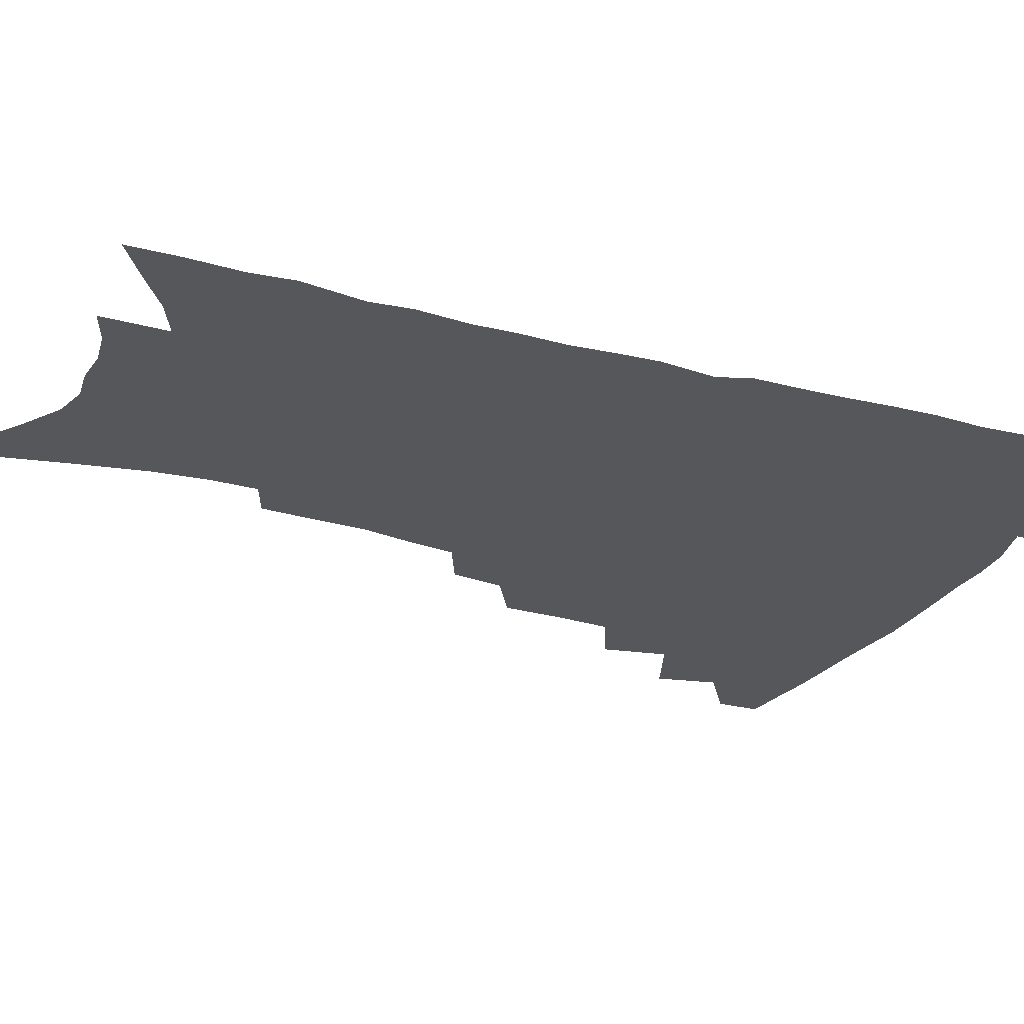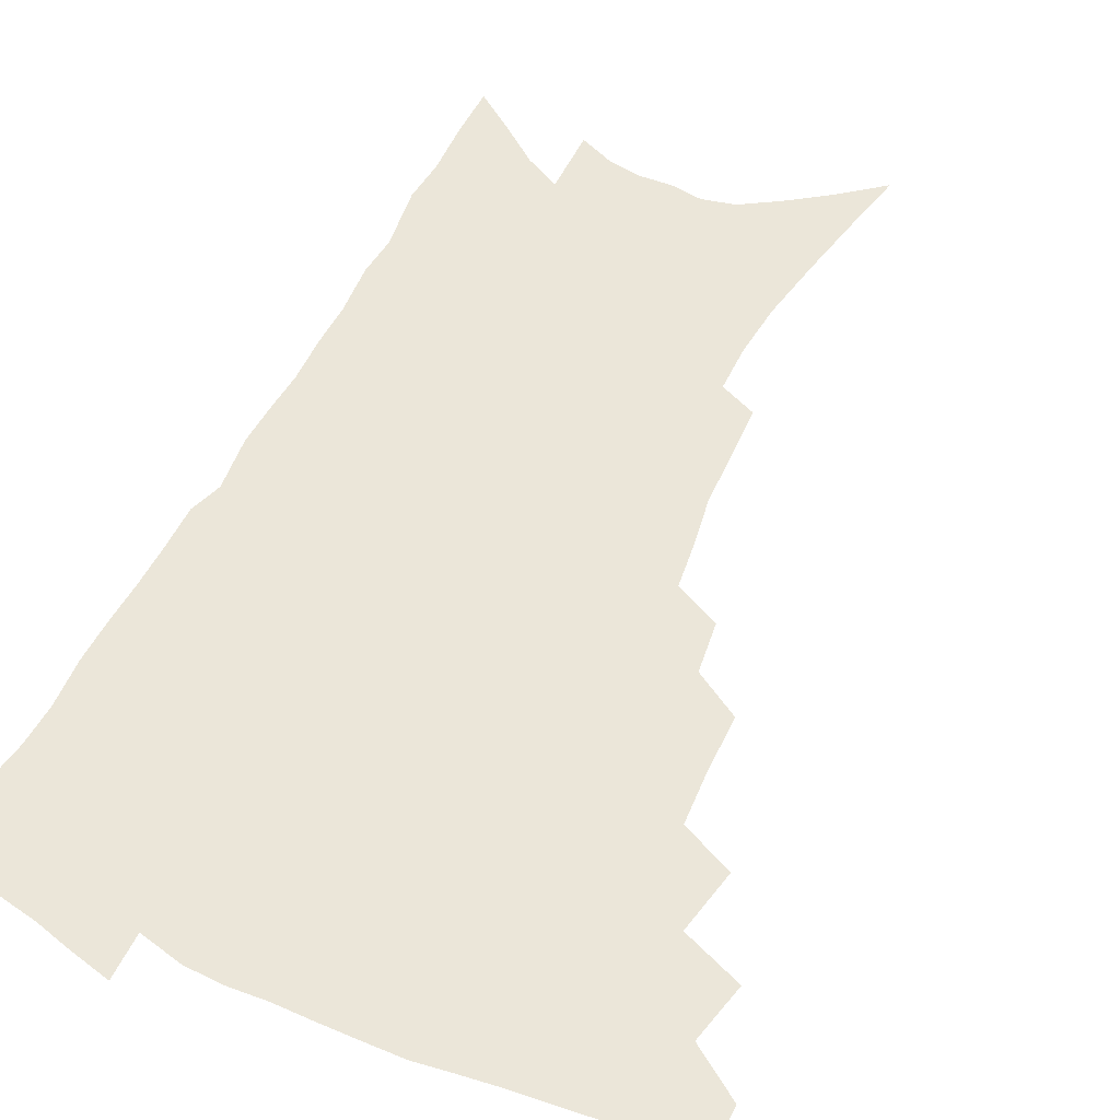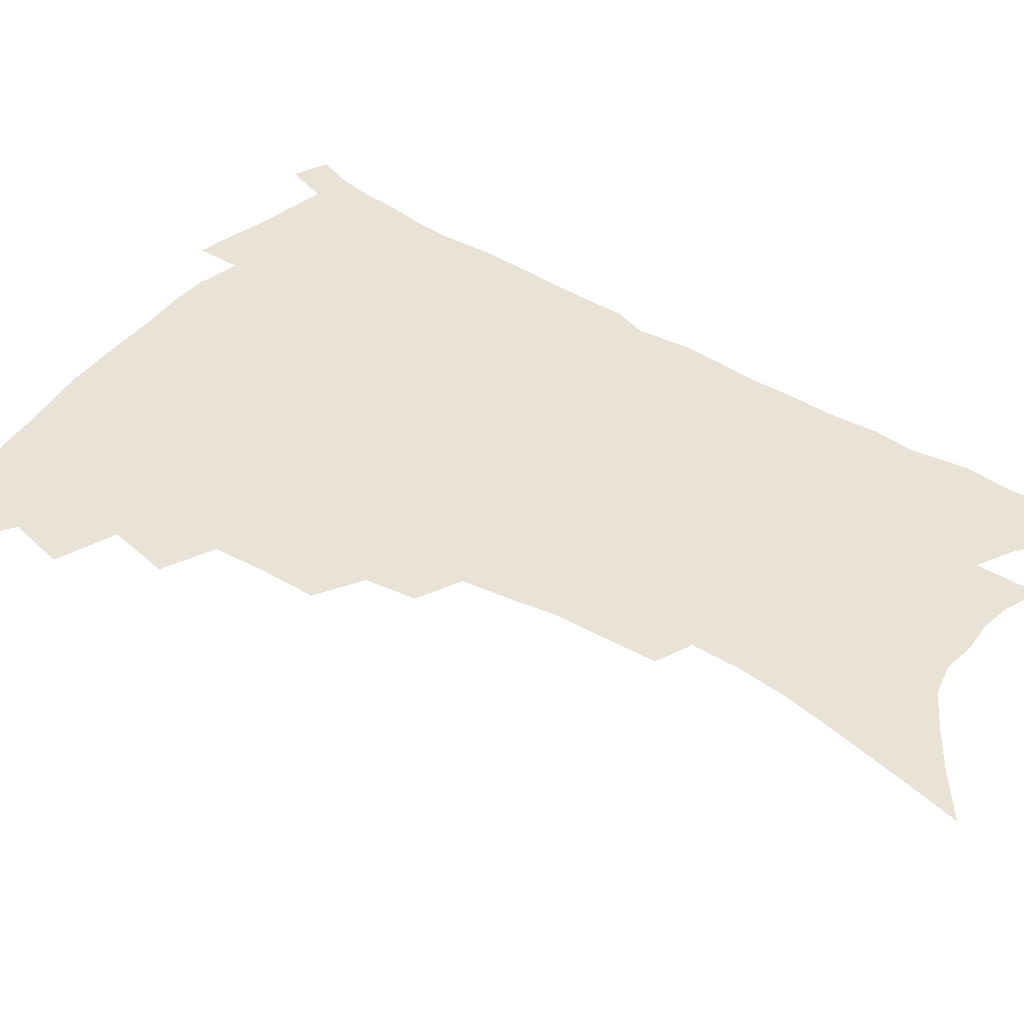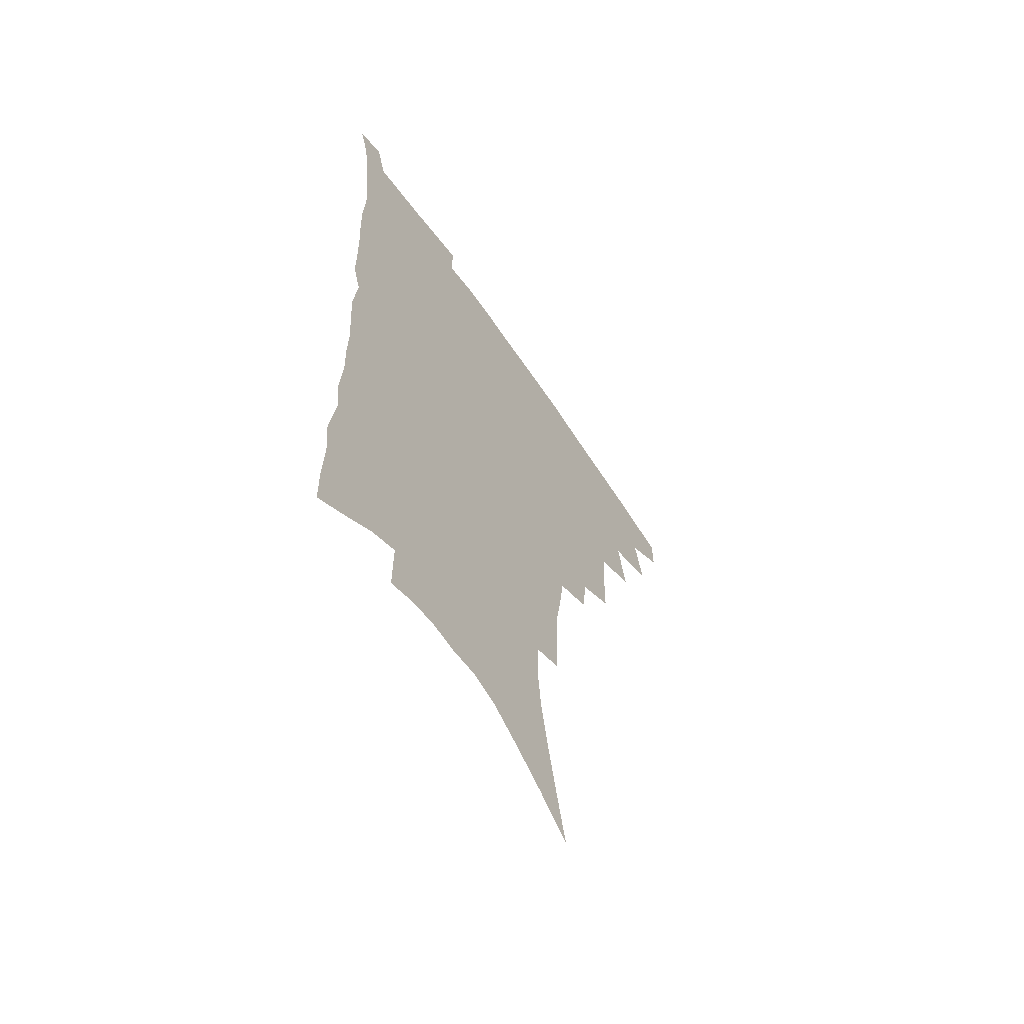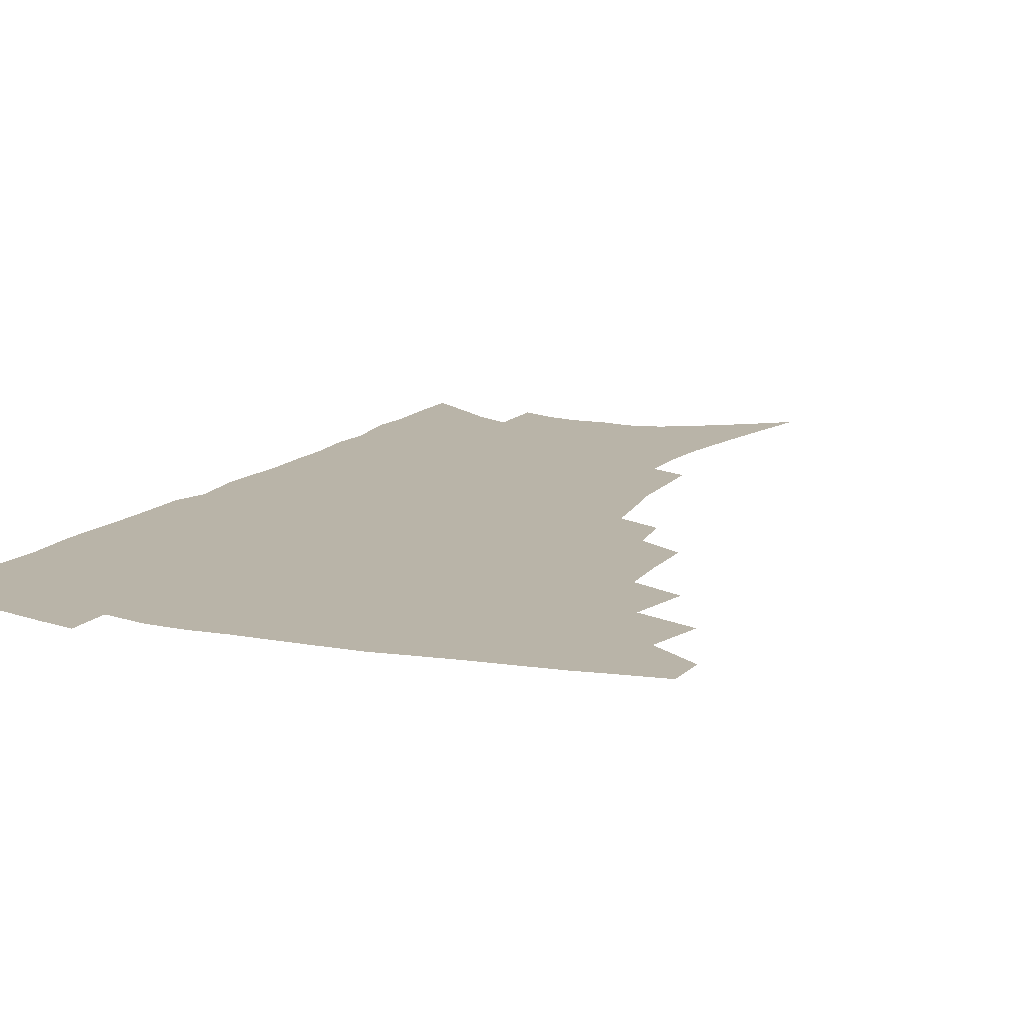
<metadata>
{"format":"obj","ext":"obj","renderer":"f3d","projection":"perspective","resolution":1024,"background":"white","views":[{"elev":-26.9,"azim":67.3,"up":"+Z"},{"elev":55.2,"azim":-153.8,"up":"+Z"},{"elev":41.7,"azim":-53.4,"up":"+Z"},{"elev":-62.4,"azim":124.3,"up":"+Y"},{"elev":13.2,"azim":-154.4,"up":"+Z"}]}
</metadata>
<code>
v 469.6 470.1 0
v 469.9 485.7 0
v 483.3 436.3 0
v 488 457.8 0
v 487.4 473 0
v 484.7 488.1 0
v 501 404.6 0
v 505.4 427.9 0
v 504 444.1 0
v 504.6 460.9 0
v 502 475.5 0
v 499.3 490.7 0
v 521.6 355.4 0
v 521.2 377 0
v 520 395.9 0
v 523 418 0
v 520.9 432.2 0
v 520.4 448.3 0
v 518.9 462.9 0
v 516.8 477.4 0
v 514.3 492.5 0
v 540.8 326.9 0
v 538.3 345.5 0
v 538 367.5 0
v 537.9 387.9 0
v 538.2 406.7 0
v 536.9 420.8 0
v 536.4 436.2 0
v 535.1 450.7 0
v 533.5 464.9 0
v 531.3 479.4 0
v 529.2 494.2 0
v 564.1 246.6 0
v 563.2 265 0
v 562.5 285.1 0
v 559.7 301 0
v 557.2 319.3 0
v 555.5 339.6 0
v 553.8 357.4 0
v 552 373.6 0
v 550.8 389.3 0
v 551.3 407.7 0
v 551.7 424.5 0
v 551.1 439.1 0
v 549.6 452.8 0
v 547.7 466.9 0
v 545.7 481.3 0
v 543.6 496.3 0
v 562 134.6 0
v 567.2 158.5 0
v 571.8 181.7 0
v 575.9 204.7 0
v 577.6 224.2 0
v 577.4 241.1 0
v 577.1 261.4 0
v 575.8 278.5 0
v 573.9 295 0
v 572 312.3 0
v 570 329.1 0
v 568.8 347.6 0
v 567.3 363.8 0
v 567.1 381.5 0
v 566.5 397.4 0
v 566.1 412.8 0
v 565.7 427.4 0
v 564.8 440.9 0
v 564.3 454.5 0
v 562.4 468.2 0
v 560.1 482.9 0
v 557.8 498.5 0
v 577.8 147.3 0
v 582.7 171.5 0
v 587.2 196.3 0
v 588.8 215.3 0
v 589.8 235 0
v 588.7 250.6 0
v 588.5 270.2 0
v 587.5 288.5 0
v 585.9 304.7 0
v 584.3 321 0
v 582.7 336.7 0
v 581.4 352.9 0
v 580.6 369.5 0
v 579.9 385 0
v 579.8 401.2 0
v 579.5 415.7 0
v 578.8 429 0
v 578.5 442.5 0
v 578 455.7 0
v 576.5 469.2 0
v 574.6 483.8 0
v 572.5 499.2 0
v 592.2 157.5 0
v 595.9 180 0
v 599.7 204.7 0
v 600.8 224.3 0
v 600.7 241.8 0
v 600.1 259 0
v 599.2 275.3 0
v 598.2 292.6 0
v 597.1 310.3 0
v 595.6 324.9 0
v 594.7 341.7 0
v 593.5 356.5 0
v 593 372.8 0
v 592.4 387.5 0
v 592.3 402.9 0
v 592.1 417.3 0
v 592 431 0
v 591.5 443.6 0
v 591 456.7 0
v 590.3 469.9 0
v 589.1 483.9 0
v 587 499.7 0
v 606 166.3 0
v 609.4 190.1 0
v 611.1 210.7 0
v 611.3 227.8 0
v 611.1 244.5 0
v 610.4 260.8 0
v 610.1 281 0
v 609 296.6 0
v 607.9 312 0
v 607.1 329.6 0
v 606.1 343.4 0
v 605.2 358 0
v 604.8 374.1 0
v 604.7 389.7 0
v 604.6 404.3 0
v 604.8 418.6 0
v 604.5 431 0
v 604.4 444.1 0
v 604.4 457.3 0
v 603.9 470.3 0
v 603.3 483.8 0
v 601.3 500 0
v 618.1 169.4 0
v 620.7 192.9 0
v 621.7 212.8 0
v 622 232 0
v 621.5 246.7 0
v 621.2 266.1 0
v 620.6 282.2 0
v 619.7 298.6 0
v 618.9 315.2 0
v 618.2 330.4 0
v 617.6 345.8 0
v 617.1 361 0
v 616.9 376.9 0
v 616.6 390.6 0
v 616.5 403.5 0
v 617 419.6 0
v 617.2 431.8 0
v 617.6 445 0
v 617.4 457.7 0
v 617 471 0
v 616.9 484.3 0
v 615.3 501.2 0
v 629.9 168 0
v 631.7 193.5 0
v 632.4 215 0
v 632.5 233.2 0
v 632.2 249.9 0
v 631.9 264.8 0
v 631.2 281.6 0
v 630.5 297.9 0
v 629.8 315.2 0
v 629.2 332.1 0
v 628.9 346.3 0
v 628.5 361.9 0
v 628.5 376.5 0
v 628.4 391.3 0
v 628.6 405 0
v 628.9 418.9 0
v 629.5 431.2 0
v 630.2 445.6 0
v 630.5 457.8 0
v 630.9 470.6 0
v 630.7 484.6 0
v 629.4 500.9 0
v 642 169 0
v 642.9 193.7 0
v 643.3 211.3 0
v 643 232.1 0
v 642.9 248.9 0
v 642.5 264.5 0
v 641.8 281.9 0
v 641.2 298.3 0
v 640.9 313.7 0
v 640.3 331.1 0
v 640.2 345.3 0
v 639.9 361.4 0
v 640.1 375.3 0
v 640.1 390.6 0
v 640.4 404.3 0
v 640.7 418.4 0
v 641.8 430.2 0
v 642.4 444.4 0
v 643.3 457.3 0
v 644.1 470.1 0
v 645 483.3 0
v 645.7 497.4 0
v 645.5 514.4 0
v 654.2 167.1 0
v 654.3 190.8 0
v 654.2 210.5 0
v 655 225.2 0
v 653.6 247.4 0
v 653 264.8 0
v 652.4 281.5 0
v 651.9 298.4 0
v 651.9 312.1 0
v 651.4 329.4 0
v 651.7 343.5 0
v 652.2 357.3 0
v 651.9 373.5 0
v 651.9 388.7 0
v 652.4 402.4 0
v 652.9 416.2 0
v 654 429.3 0
v 654.7 443.9 0
v 655.9 456.3 0
v 657.1 469 0
v 658.5 482 0
v 659.5 495.6 0
v 659.9 511.2 0
v 666.5 162.2 0
v 666.3 185.5 0
v 665.9 205.6 0
v 665.7 223.9 0
v 664.8 243.9 0
v 664 262.6 0
v 663 280.5 0
v 662.8 296.1 0
v 662.9 310.9 0
v 662.5 326.9 0
v 663.7 339.9 0
v 663.7 355.3 0
v 663.9 370.3 0
v 663.8 386 0
v 664.4 400.2 0
v 664.5 415.4 0
v 666.4 427.4 0
v 667.2 441.7 0
v 668.5 454.7 0
v 670 467.5 0
v 671.6 480.6 0
v 673.2 493.3 0
v 674.5 507.6 0
v 679 179.3 0
v 678.1 200 0
v 676.9 220.8 0
v 677.1 237.3 0
v 676.7 254.9 0
v 676 272.3 0
v 675.2 289.8 0
v 674.7 306.1 0
v 675.4 320.4 0
v 676.3 334.3 0
v 675.9 350.8 0
v 676.1 366.2 0
v 676.9 380.8 0
v 677.4 395.5 0
v 678.8 409.4 0
v 679.1 424.4 0
v 680.4 438.1 0
v 681.1 453 0
v 682.7 466 0
v 684.3 478.9 0
v 686.3 491.8 0
v 688.2 505.2 0
v 693.3 168.8 0
v 691.7 190.8 0
v 691.6 208.9 0
v 689.9 229.5 0
v 689.8 246.5 0
v 689.2 264 0
v 689.1 280.3 0
v 688.1 297.7 0
v 688.9 312.4 0
v 689.5 327.3 0
v 688.9 344.3 0
v 689 360.2 0
v 690.6 374 0
v 692 388.2 0
v 692.4 403.8 0
v 691.7 420.7 0
v 693.7 434.1 0
v 694.9 448.6 0
v 695.7 463.2 0
v 697.4 476.6 0
v 699.4 489.7 0
v 701.7 502.8 0
v 706.9 519.1 0
v 707.5 158.9 0
v 707.8 176.9 0
v 707 196.2 0
v 708.4 211.8 0
v 705.2 234.2 0
v 706.6 248.7 0
v 705.2 267.3 0
v 705.6 282.8 0
v 705.1 299.6 0
v 706.3 314.2 0
v 707 329.7 0
v 704.9 349.2 0
v 708.9 361.1 0
v 708.8 377.5 0
v 709.1 393.5 0
v 710 409.3 0
v 710.3 425.2 0
v 709.2 443.4 0
v 710 458.7 0
v 712.1 472.4 0
v 713.1 487 0
v 715.4 500.3 0
v 719.9 513.6 0
f 4 5 1
f 1 5 2
f 5 6 2
f 8 9 3
f 3 9 4
f 9 10 4
f 4 10 5
f 10 11 5
f 5 11 6
f 11 12 6
f 15 16 7
f 7 16 8
f 16 17 8
f 8 17 9
f 17 18 9
f 9 18 10
f 18 19 10
f 10 19 11
f 19 20 11
f 11 20 12
f 20 21 12
f 23 24 13
f 13 24 14
f 24 25 14
f 14 25 15
f 25 26 15
f 15 26 16
f 26 27 16
f 16 27 17
f 27 28 17
f 17 28 18
f 28 29 18
f 18 29 19
f 29 30 19
f 19 30 20
f 30 31 20
f 20 31 21
f 31 32 21
f 37 38 22
f 22 38 23
f 38 39 23
f 23 39 24
f 39 40 24
f 24 40 25
f 40 41 25
f 25 41 26
f 41 42 26
f 26 42 27
f 42 43 27
f 27 43 28
f 43 44 28
f 28 44 29
f 44 45 29
f 29 45 30
f 45 46 30
f 30 46 31
f 46 47 31
f 31 47 32
f 47 48 32
f 54 55 33
f 33 55 34
f 55 56 34
f 34 56 35
f 56 57 35
f 35 57 36
f 57 58 36
f 36 58 37
f 58 59 37
f 37 59 38
f 59 60 38
f 38 60 39
f 60 61 39
f 39 61 40
f 61 62 40
f 40 62 41
f 62 63 41
f 41 63 42
f 63 64 42
f 42 64 43
f 64 65 43
f 43 65 44
f 65 66 44
f 44 66 45
f 66 67 45
f 45 67 46
f 67 68 46
f 46 68 47
f 68 69 47
f 47 69 48
f 69 70 48
f 49 71 50
f 71 72 50
f 50 72 51
f 72 73 51
f 51 73 52
f 73 74 52
f 52 74 53
f 74 75 53
f 53 75 54
f 75 76 54
f 54 76 55
f 76 77 55
f 55 77 56
f 77 78 56
f 56 78 57
f 78 79 57
f 57 79 58
f 79 80 58
f 58 80 59
f 80 81 59
f 59 81 60
f 81 82 60
f 60 82 61
f 82 83 61
f 61 83 62
f 83 84 62
f 62 84 63
f 84 85 63
f 63 85 64
f 85 86 64
f 64 86 65
f 86 87 65
f 65 87 66
f 87 88 66
f 66 88 67
f 88 89 67
f 67 89 68
f 89 90 68
f 68 90 69
f 90 91 69
f 69 91 70
f 91 92 70
f 71 93 72
f 93 94 72
f 72 94 73
f 94 95 73
f 73 95 74
f 95 96 74
f 74 96 75
f 96 97 75
f 75 97 76
f 97 98 76
f 76 98 77
f 98 99 77
f 77 99 78
f 99 100 78
f 78 100 79
f 100 101 79
f 79 101 80
f 101 102 80
f 80 102 81
f 102 103 81
f 81 103 82
f 103 104 82
f 82 104 83
f 104 105 83
f 83 105 84
f 105 106 84
f 84 106 85
f 106 107 85
f 85 107 86
f 107 108 86
f 86 108 87
f 108 109 87
f 87 109 88
f 109 110 88
f 88 110 89
f 110 111 89
f 89 111 90
f 111 112 90
f 90 112 91
f 112 113 91
f 91 113 92
f 113 114 92
f 93 115 94
f 115 116 94
f 94 116 95
f 116 117 95
f 95 117 96
f 117 118 96
f 96 118 97
f 118 119 97
f 97 119 98
f 119 120 98
f 98 120 99
f 120 121 99
f 99 121 100
f 121 122 100
f 100 122 101
f 122 123 101
f 101 123 102
f 123 124 102
f 102 124 103
f 124 125 103
f 103 125 104
f 125 126 104
f 104 126 105
f 126 127 105
f 105 127 106
f 127 128 106
f 106 128 107
f 128 129 107
f 107 129 108
f 129 130 108
f 108 130 109
f 130 131 109
f 109 131 110
f 131 132 110
f 110 132 111
f 132 133 111
f 111 133 112
f 133 134 112
f 112 134 113
f 134 135 113
f 113 135 114
f 135 136 114
f 115 137 116
f 137 138 116
f 116 138 117
f 138 139 117
f 117 139 118
f 139 140 118
f 118 140 119
f 140 141 119
f 119 141 120
f 141 142 120
f 120 142 121
f 142 143 121
f 121 143 122
f 143 144 122
f 122 144 123
f 144 145 123
f 123 145 124
f 145 146 124
f 124 146 125
f 146 147 125
f 125 147 126
f 147 148 126
f 126 148 127
f 148 149 127
f 127 149 128
f 149 150 128
f 128 150 129
f 150 151 129
f 129 151 130
f 151 152 130
f 130 152 131
f 152 153 131
f 131 153 132
f 153 154 132
f 132 154 133
f 154 155 133
f 133 155 134
f 155 156 134
f 134 156 135
f 156 157 135
f 135 157 136
f 157 158 136
f 137 159 138
f 159 160 138
f 138 160 139
f 160 161 139
f 139 161 140
f 161 162 140
f 140 162 141
f 162 163 141
f 141 163 142
f 163 164 142
f 142 164 143
f 164 165 143
f 143 165 144
f 165 166 144
f 144 166 145
f 166 167 145
f 145 167 146
f 167 168 146
f 146 168 147
f 168 169 147
f 147 169 148
f 169 170 148
f 148 170 149
f 170 171 149
f 149 171 150
f 171 172 150
f 150 172 151
f 172 173 151
f 151 173 152
f 173 174 152
f 152 174 153
f 174 175 153
f 153 175 154
f 175 176 154
f 154 176 155
f 176 177 155
f 155 177 156
f 177 178 156
f 156 178 157
f 178 179 157
f 157 179 158
f 179 180 158
f 159 181 160
f 181 182 160
f 160 182 161
f 182 183 161
f 161 183 162
f 183 184 162
f 162 184 163
f 184 185 163
f 163 185 164
f 185 186 164
f 164 186 165
f 186 187 165
f 165 187 166
f 187 188 166
f 166 188 167
f 188 189 167
f 167 189 168
f 189 190 168
f 168 190 169
f 190 191 169
f 169 191 170
f 191 192 170
f 170 192 171
f 192 193 171
f 171 193 172
f 193 194 172
f 172 194 173
f 194 195 173
f 173 195 174
f 195 196 174
f 174 196 175
f 196 197 175
f 175 197 176
f 197 198 176
f 176 198 177
f 198 199 177
f 177 199 178
f 199 200 178
f 178 200 179
f 200 201 179
f 179 201 180
f 201 202 180
f 181 204 182
f 204 205 182
f 182 205 183
f 205 206 183
f 183 206 184
f 206 207 184
f 184 207 185
f 207 208 185
f 185 208 186
f 208 209 186
f 186 209 187
f 209 210 187
f 187 210 188
f 210 211 188
f 188 211 189
f 211 212 189
f 189 212 190
f 212 213 190
f 190 213 191
f 213 214 191
f 191 214 192
f 214 215 192
f 192 215 193
f 215 216 193
f 193 216 194
f 216 217 194
f 194 217 195
f 217 218 195
f 195 218 196
f 218 219 196
f 196 219 197
f 219 220 197
f 197 220 198
f 220 221 198
f 198 221 199
f 221 222 199
f 199 222 200
f 222 223 200
f 200 223 201
f 223 224 201
f 201 224 202
f 224 225 202
f 202 225 203
f 225 226 203
f 204 227 205
f 227 228 205
f 205 228 206
f 228 229 206
f 206 229 207
f 229 230 207
f 207 230 208
f 230 231 208
f 208 231 209
f 231 232 209
f 209 232 210
f 232 233 210
f 210 233 211
f 233 234 211
f 211 234 212
f 234 235 212
f 212 235 213
f 235 236 213
f 213 236 214
f 236 237 214
f 214 237 215
f 237 238 215
f 215 238 216
f 238 239 216
f 216 239 217
f 239 240 217
f 217 240 218
f 240 241 218
f 218 241 219
f 241 242 219
f 219 242 220
f 242 243 220
f 220 243 221
f 243 244 221
f 221 244 222
f 244 245 222
f 222 245 223
f 245 246 223
f 223 246 224
f 246 247 224
f 224 247 225
f 247 248 225
f 225 248 226
f 248 249 226
f 228 250 229
f 250 251 229
f 229 251 230
f 251 252 230
f 230 252 231
f 252 253 231
f 231 253 232
f 253 254 232
f 232 254 233
f 254 255 233
f 233 255 234
f 255 256 234
f 234 256 235
f 256 257 235
f 235 257 236
f 257 258 236
f 236 258 237
f 258 259 237
f 237 259 238
f 259 260 238
f 238 260 239
f 260 261 239
f 239 261 240
f 261 262 240
f 240 262 241
f 262 263 241
f 241 263 242
f 263 264 242
f 242 264 243
f 264 265 243
f 243 265 244
f 265 266 244
f 244 266 245
f 266 267 245
f 245 267 246
f 267 268 246
f 246 268 247
f 268 269 247
f 247 269 248
f 269 270 248
f 248 270 249
f 270 271 249
f 250 272 251
f 272 273 251
f 251 273 252
f 273 274 252
f 252 274 253
f 274 275 253
f 253 275 254
f 275 276 254
f 254 276 255
f 276 277 255
f 255 277 256
f 277 278 256
f 256 278 257
f 278 279 257
f 257 279 258
f 279 280 258
f 258 280 259
f 280 281 259
f 259 281 260
f 281 282 260
f 260 282 261
f 282 283 261
f 261 283 262
f 283 284 262
f 262 284 263
f 284 285 263
f 263 285 264
f 285 286 264
f 264 286 265
f 286 287 265
f 265 287 266
f 287 288 266
f 266 288 267
f 288 289 267
f 267 289 268
f 289 290 268
f 268 290 269
f 290 291 269
f 269 291 270
f 291 292 270
f 270 292 271
f 292 293 271
f 272 295 273
f 295 296 273
f 273 296 274
f 296 297 274
f 274 297 275
f 297 298 275
f 275 298 276
f 298 299 276
f 276 299 277
f 299 300 277
f 277 300 278
f 300 301 278
f 278 301 279
f 301 302 279
f 279 302 280
f 302 303 280
f 280 303 281
f 303 304 281
f 281 304 282
f 304 305 282
f 282 305 283
f 305 306 283
f 283 306 284
f 306 307 284
f 284 307 285
f 307 308 285
f 285 308 286
f 308 309 286
f 286 309 287
f 309 310 287
f 287 310 288
f 310 311 288
f 288 311 289
f 311 312 289
f 289 312 290
f 312 313 290
f 290 313 291
f 313 314 291
f 291 314 292
f 314 315 292
f 292 315 293
f 315 316 293
f 293 316 294
f 316 317 294

</code>
